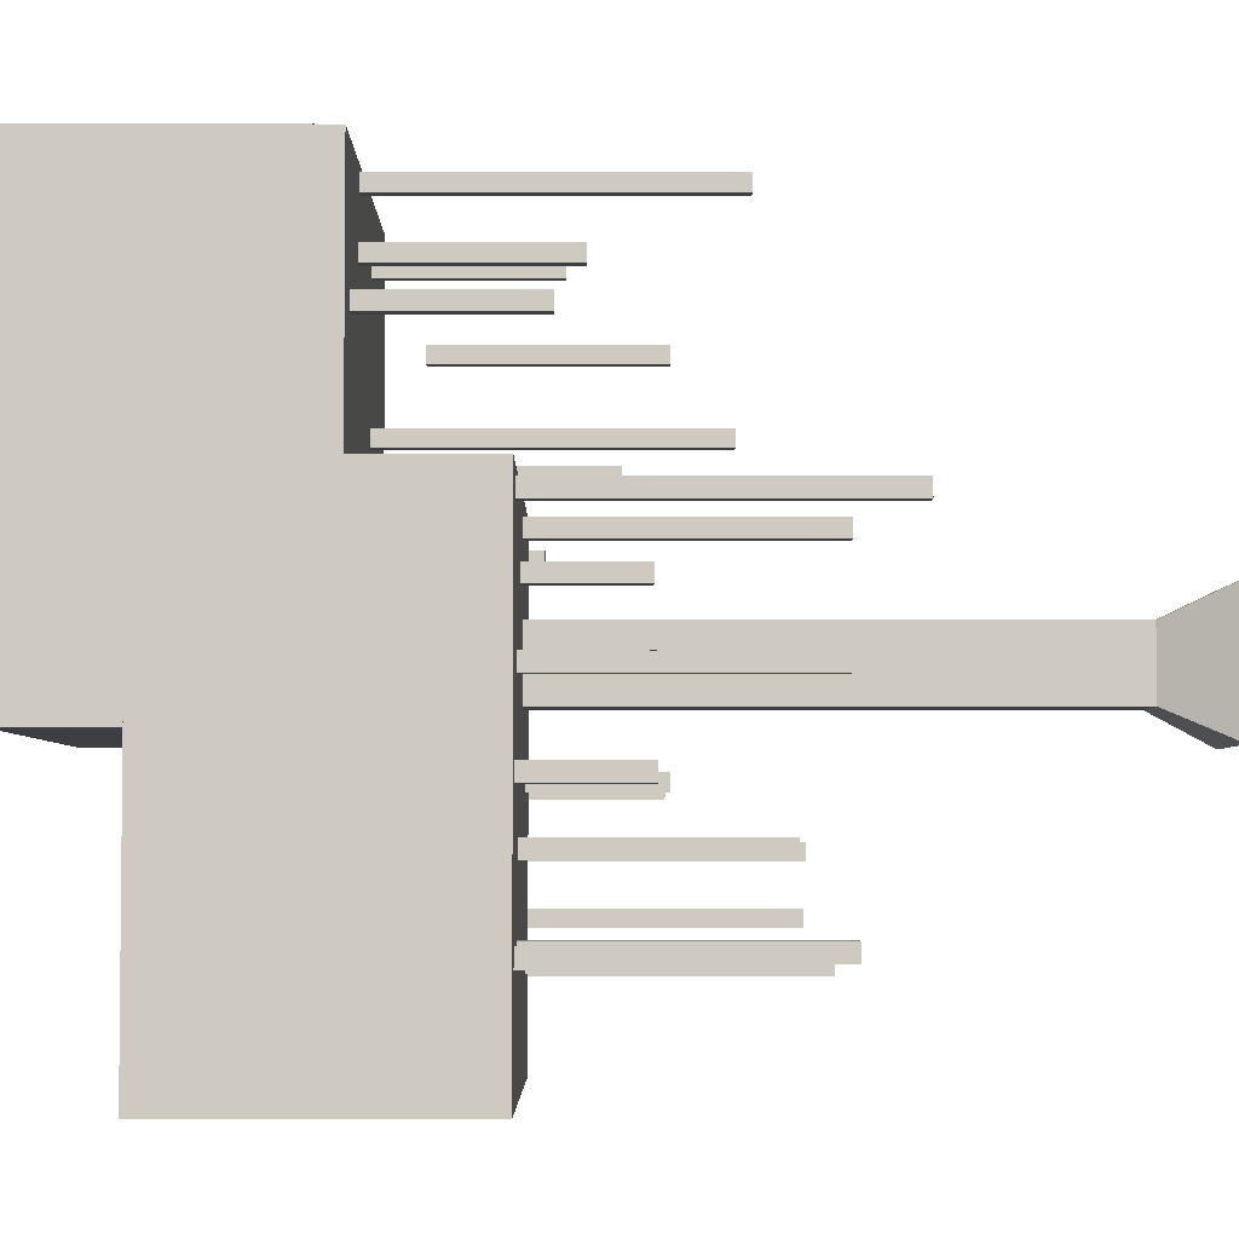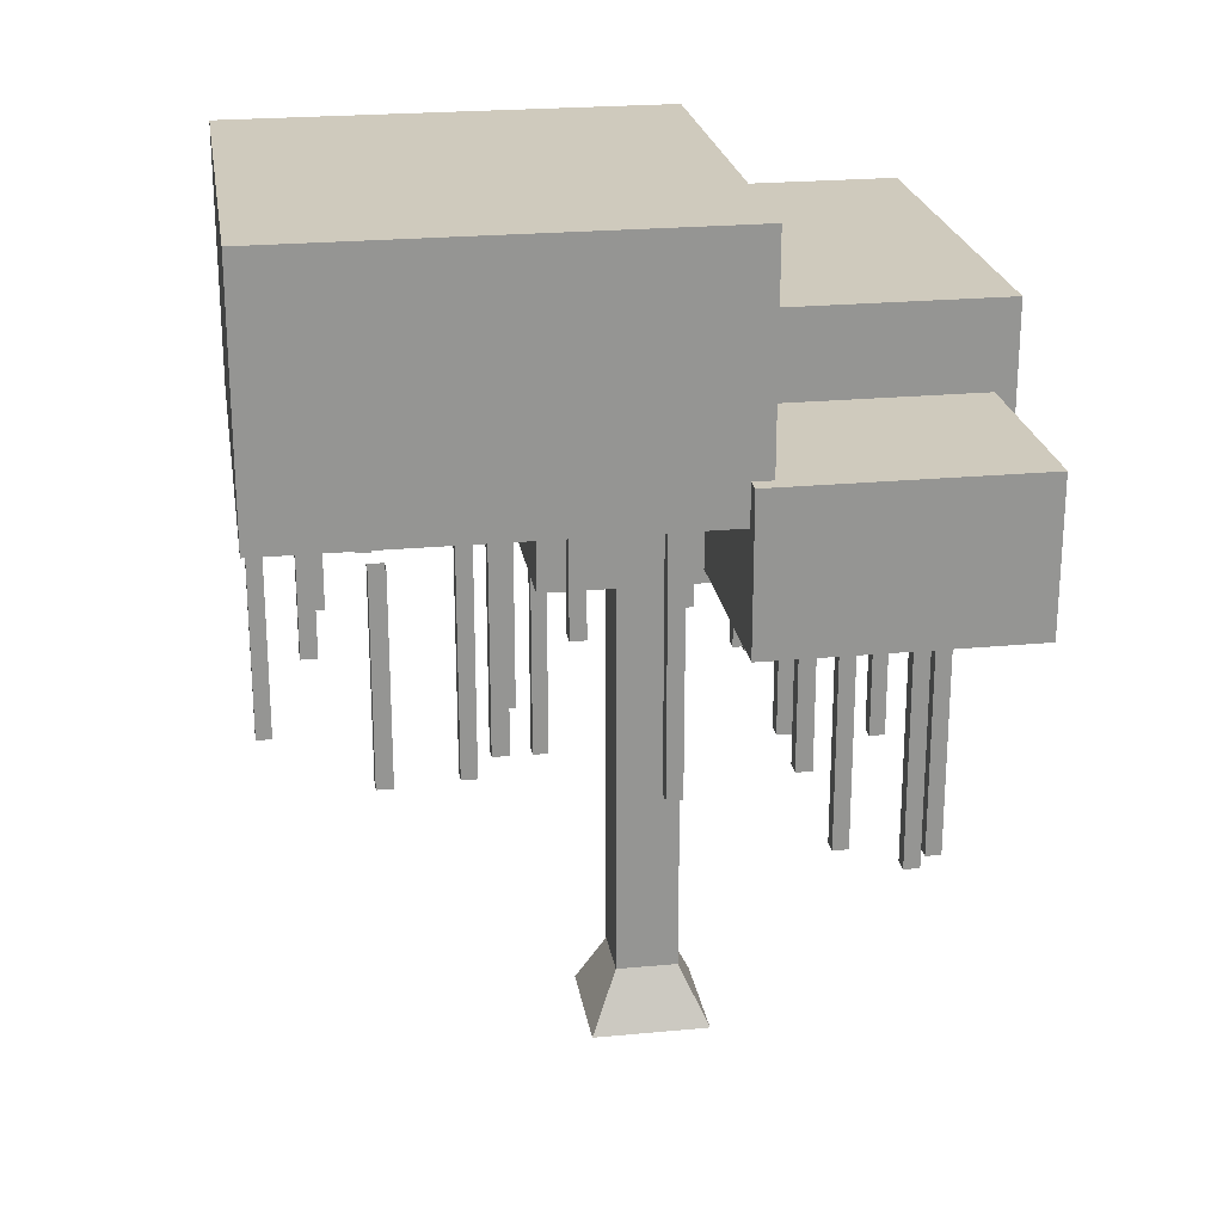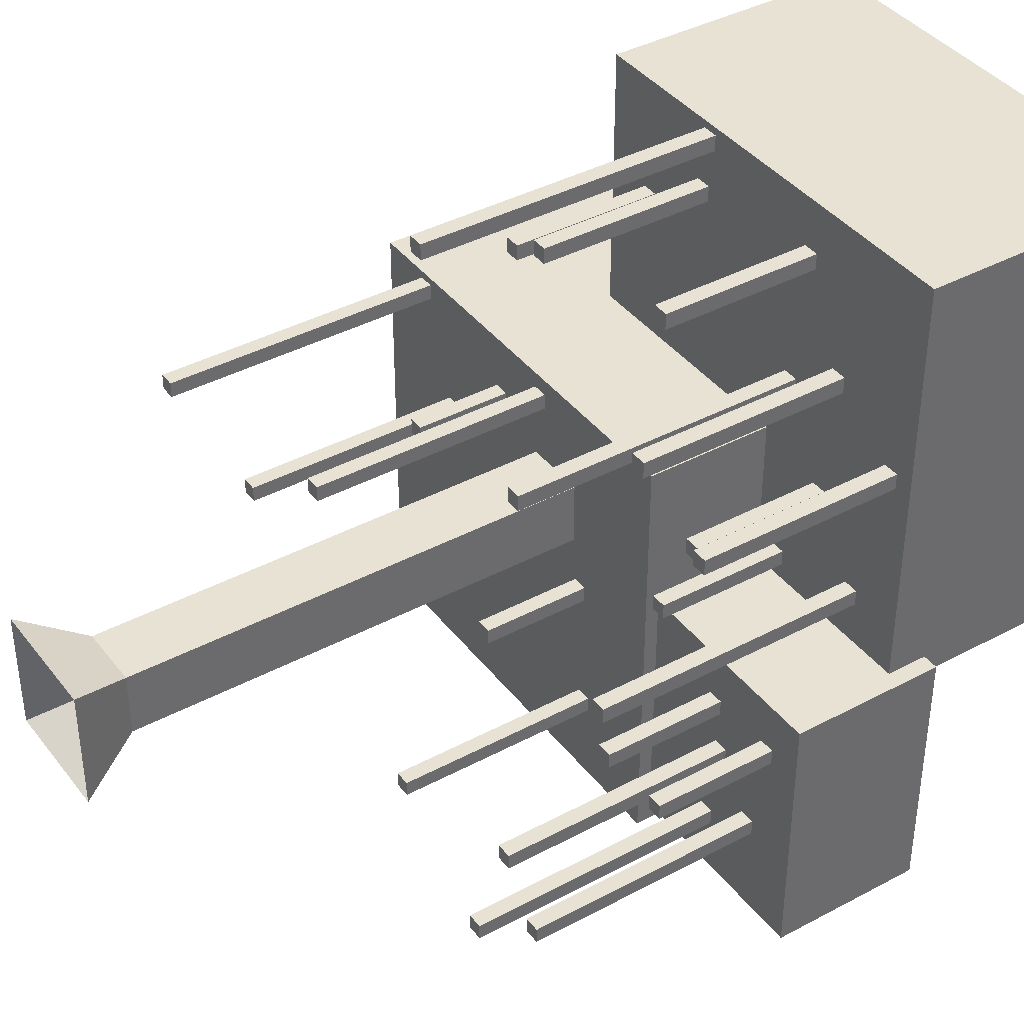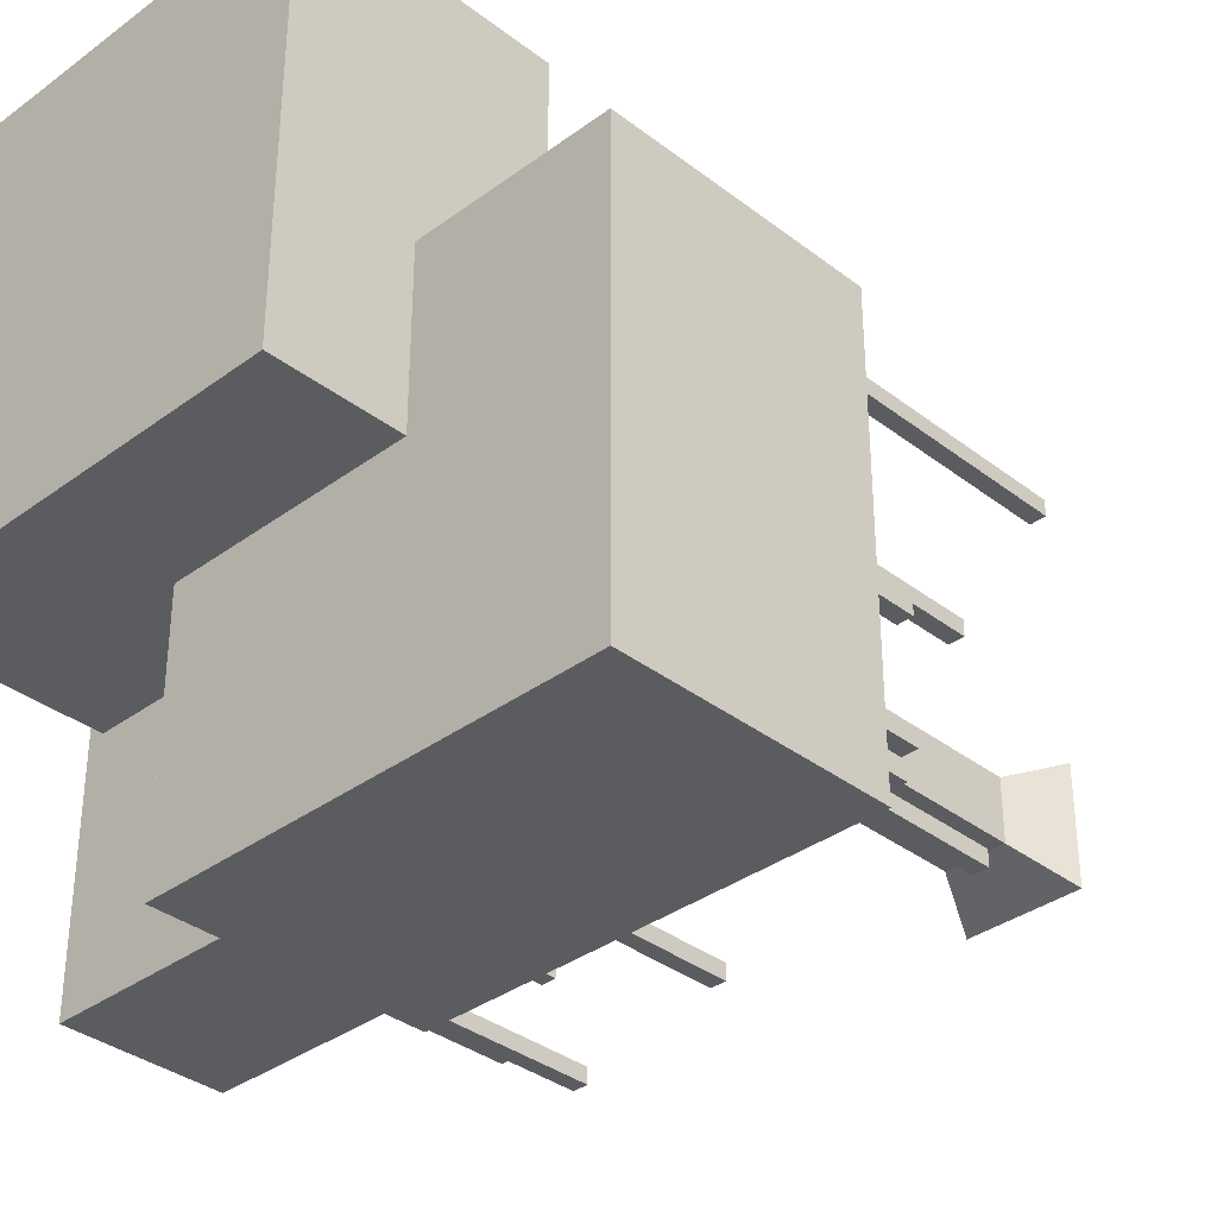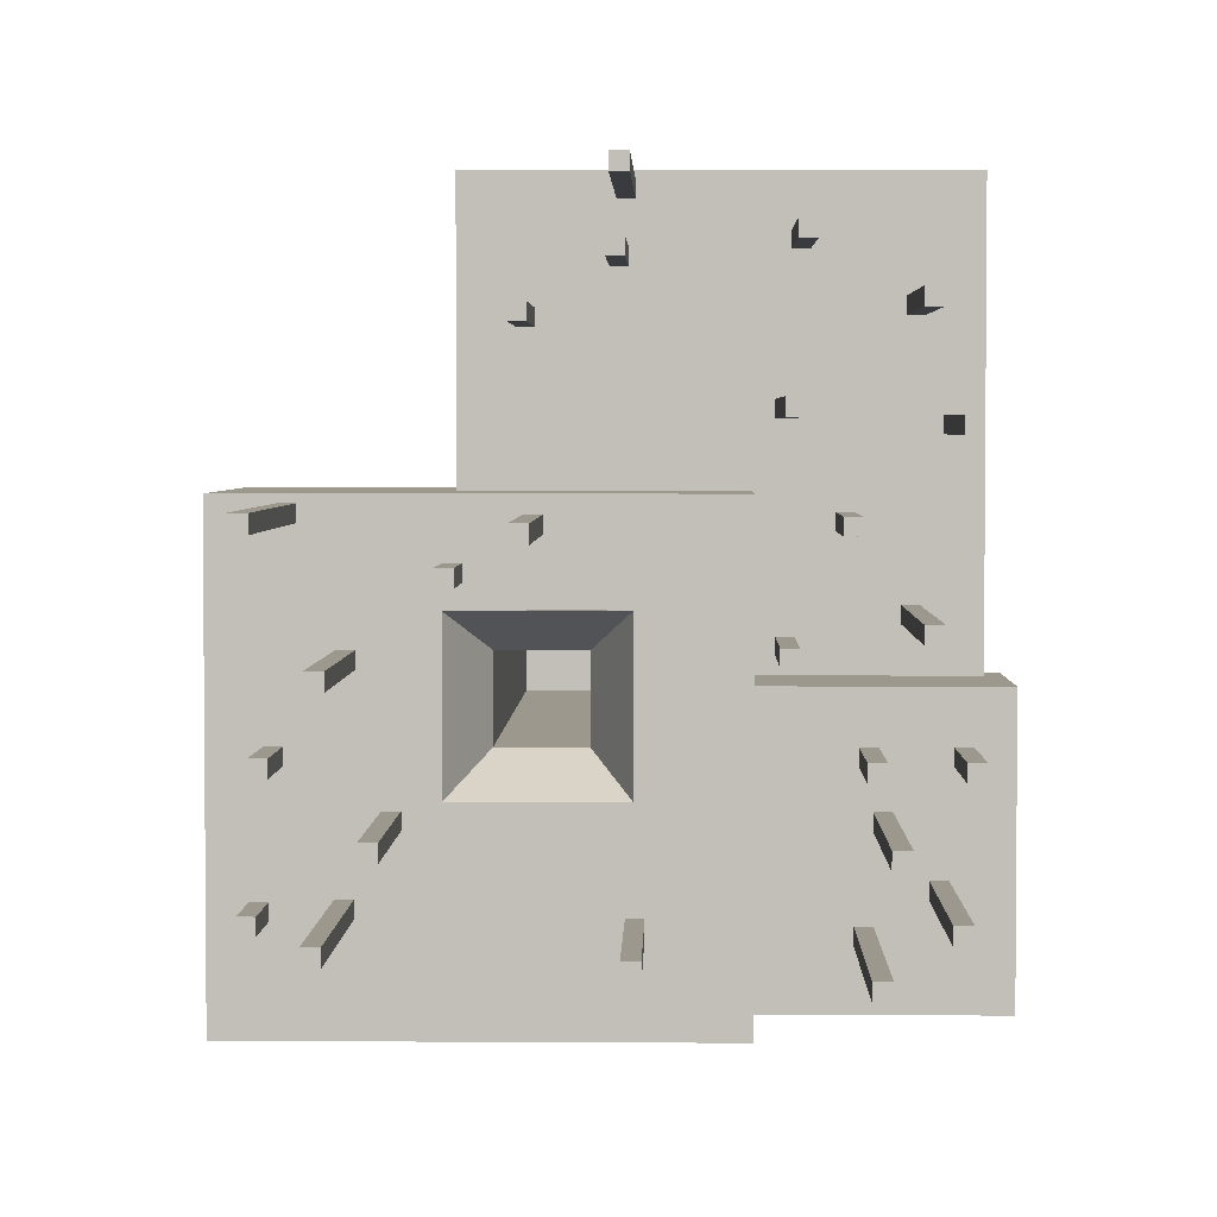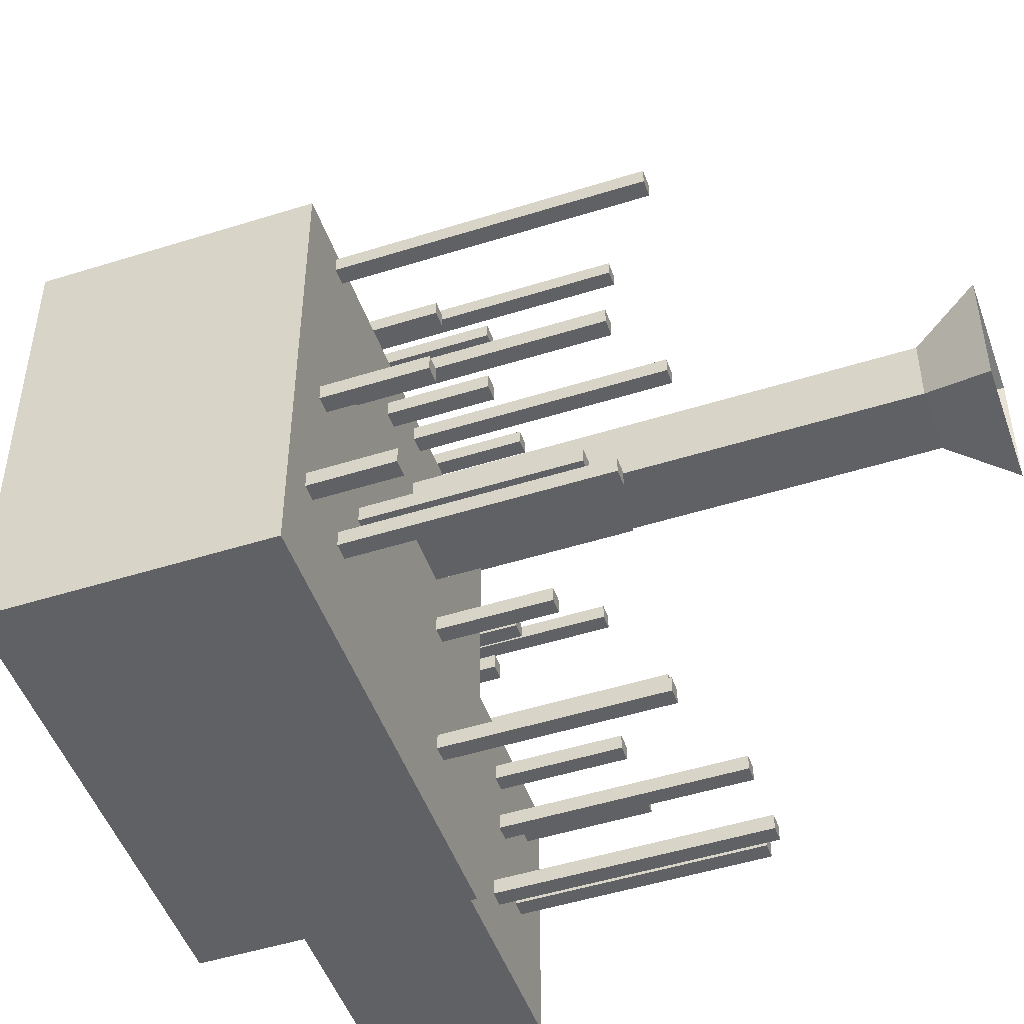
<metadata>
{"format":"obj","ext":"obj","renderer":"f3d","projection":"perspective","resolution":1024,"background":"white","views":[{"elev":-4.1,"azim":-90.2,"up":"+Z"},{"elev":23.1,"azim":80.9,"up":"+Y"},{"elev":39.7,"azim":56.4,"up":"+Z"},{"elev":-35.1,"azim":-135.6,"up":"+Z"},{"elev":3.2,"azim":1.3,"up":"+Z"},{"elev":-49.0,"azim":-70.7,"up":"+Z"}]}
</metadata>
<code>
o cryingtree3_Cube.007
v 1.937 6.862 -4.084
v 1.937 10.2 -4.084
v 1.937 6.862 1.61
v 1.937 10.2 1.61
v -3.757 6.862 -4.084
v -3.757 10.2 -4.084
v -3.757 6.862 1.61
v -3.757 10.2 1.61
v 1.937 9.099 -4.084
v 1.937 9.099 1.61
v -3.757 9.099 1.61
v -3.757 9.099 -4.084
v 0.8042 4.139 -2.993
v 0.8042 8.228 -2.993
v 0.8042 4.139 -2.788
v 0.8042 8.228 -2.788
v 0.5993 4.139 -2.993
v 0.5993 8.228 -2.993
v 0.5993 4.139 -2.788
v 0.5993 8.228 -2.788
v -0.2397 3.691 1.196
v -0.2397 7.779 1.196
v -0.2397 3.691 1.401
v -0.2397 7.779 1.401
v -0.4446 3.691 1.196
v -0.4446 7.779 1.196
v -0.4446 3.691 1.401
v -0.4446 7.779 1.401
v -2.796 3.167 1.305
v -2.796 7.256 1.305
v -2.796 3.167 1.51
v -2.796 7.256 1.51
v -3.001 3.167 1.305
v -3.001 7.256 1.305
v -3.001 3.167 1.51
v -3.001 7.256 1.51
v -2.183 3.853 -0.2065
v -2.183 7.941 -0.2065
v -2.183 3.853 -0.001574
v -2.183 7.941 -0.001574
v -2.387 3.853 -0.2065
v -2.387 7.941 -0.2065
v -2.387 3.853 -0.001574
v -2.387 7.941 -0.001574
v 3.748 4.947 0.1737
v 3.748 9.035 0.1737
v 3.748 4.947 0.3787
v 3.748 9.035 0.3787
v 3.543 4.947 0.1737
v 3.543 9.035 0.1737
v 3.543 4.947 0.3787
v 3.543 9.035 0.3787
v 2.389 4.721 2.391
v 2.389 8.81 2.391
v 2.389 4.721 2.596
v 2.389 8.81 2.596
v 2.185 4.721 2.391
v 2.185 8.81 2.391
v 2.185 4.721 2.596
v 2.185 8.81 2.596
v 3.761 5.368 3.478
v 3.761 8.018 3.478
v 3.761 5.368 3.682
v 3.761 8.018 3.682
v 3.556 5.368 3.478
v 3.556 8.018 3.478
v 3.556 5.368 3.682
v 3.556 8.018 3.682
v 0.6833 4.608 4.741
v 0.6833 8.696 4.741
v 0.6833 4.608 4.946
v 0.6833 8.696 4.946
v 0.4784 4.608 4.741
v 0.4784 8.696 4.741
v 0.4784 4.608 4.946
v 0.4784 8.696 4.946
v 2.4 6.765 -0.1798
v 2.4 10.85 -0.1798
v 2.4 6.765 0.02509
v 2.4 10.85 0.02509
v 2.195 6.765 -0.1798
v 2.195 10.85 -0.1798
v 2.195 6.765 0.02509
v 2.195 10.85 0.02509
v -1.719 4.301 -1.882
v -1.719 8.389 -1.882
v -1.719 4.301 -1.677
v -1.719 8.389 -1.677
v -1.924 4.301 -1.882
v -1.924 8.389 -1.882
v -1.924 4.301 -1.677
v -1.924 8.389 -1.677
v 4.443 8.523 -0.6496
v 4.443 11.86 -0.6496
v 4.443 8.523 5.044
v 4.443 11.86 5.044
v -1.251 8.523 -0.6496
v -1.251 11.86 -0.6496
v -1.251 8.523 5.044
v -1.251 11.86 5.044
v 4.443 10.76 -0.6496
v 4.443 10.76 5.044
v -1.251 10.76 5.044
v -1.251 10.76 -0.6496
v -2.216 3.783 -2.811
v -2.216 7.872 -2.811
v -2.216 3.783 -2.606
v -2.216 7.872 -2.606
v -2.421 3.783 -2.811
v -2.421 7.872 -2.811
v -2.421 3.783 -2.606
v -2.421 7.872 -2.606
v 0.6074 6.254 4.023
v 0.6074 10.34 4.023
v 0.6074 6.254 4.228
v 0.6074 10.34 4.228
v 0.4025 6.254 4.023
v 0.4025 10.34 4.023
v 0.4025 6.254 4.228
v 0.4025 10.34 4.228
v 0.7887 0 -0.7887
v 0.4151 7.887 -0.4151
v 0.7887 0 0.7887
v 0.4151 7.887 0.4151
v -0.7887 0 -0.7887
v -0.4151 7.887 -0.4151
v -0.7887 0 0.7887
v -0.4151 7.887 0.4151
v 0.4151 0.7887 -0.4151
v 0.4151 0.7887 0.4151
v -0.4151 0.7887 0.4151
v -0.4151 0.7887 -0.4151
v 4.202 5.894 2.216
v 4.202 8.544 2.216
v 4.202 5.894 2.42
v 4.202 8.544 2.42
v 3.997 5.894 2.216
v 3.997 8.544 2.216
v 3.997 5.894 2.42
v 3.997 8.544 2.42
v 2.566 6.488 4.209
v 2.566 9.139 4.209
v 2.566 6.488 4.414
v 2.566 9.139 4.414
v 2.361 6.488 4.209
v 2.361 9.139 4.209
v 2.361 6.488 4.414
v 2.361 9.139 4.414
v -0.4021 6.568 3.372
v -0.4021 9.219 3.372
v -0.4021 6.568 3.577
v -0.4021 9.219 3.577
v -0.607 6.568 3.372
v -0.607 9.219 3.372
v -0.607 6.568 3.577
v -0.607 9.219 3.577
v 3.04 6.71 1.176
v 3.04 9.361 1.176
v 3.04 6.71 1.381
v 3.04 9.361 1.381
v 2.835 6.71 1.176
v 2.835 9.361 1.176
v 2.835 6.71 1.381
v 2.835 9.361 1.381
v -3.101 5.853 -2.837
v -3.101 8.504 -2.837
v -3.101 5.853 -2.632
v -3.101 8.504 -2.632
v -3.306 5.853 -2.837
v -3.306 8.504 -2.837
v -3.306 5.853 -2.632
v -3.306 8.504 -2.632
v 3.225 5.438 -1.222
v 3.225 8.089 -1.222
v 3.225 5.438 -1.017
v 3.225 8.089 -1.017
v 3.02 5.438 -1.222
v 3.02 8.089 -1.222
v 3.02 5.438 -1.017
v 3.02 8.089 -1.017
v -2.94 5.605 -1.21
v -2.94 8.255 -1.21
v -2.94 5.605 -1.005
v -2.94 8.255 -1.005
v -3.145 5.605 -1.21
v -3.145 8.255 -1.21
v -3.145 5.605 -1.005
v -3.145 8.255 -1.005
v -1.079 5.615 0.6919
v -1.079 8.266 0.6919
v -1.079 5.615 0.8968
v -1.079 8.266 0.8968
v -1.284 5.615 0.6919
v -1.284 8.266 0.6919
v -1.284 5.615 0.8968
v -1.284 8.266 0.8968
v 4.657 7.042 -3.818
v 4.657 9.056 -3.818
v 4.657 7.042 -0.3872
v 4.657 9.056 -0.3872
v 1.226 7.042 -3.818
v 1.226 9.056 -3.818
v 1.226 7.042 -0.3872
v 1.226 9.056 -0.3872
v 4.657 8.39 -3.818
v 4.657 8.39 -0.3872
v 1.226 8.39 -0.3872
v 1.226 8.39 -3.818
v 3.179 3.66 -3.098
v 3.179 7.749 -3.098
v 3.179 3.66 -2.893
v 3.179 7.749 -2.893
v 2.974 3.66 -3.098
v 2.974 7.749 -3.098
v 2.974 3.66 -2.893
v 2.974 7.749 -2.893
v 3.377 3.941 -1.899
v 3.377 8.029 -1.899
v 3.377 3.941 -1.694
v 3.377 8.029 -1.694
v 3.172 3.941 -1.899
v 3.172 8.029 -1.899
v 3.172 3.941 -1.694
v 3.172 8.029 -1.694
v 3.958 3.941 -2.61
v 3.958 8.029 -2.61
v 3.958 3.941 -2.405
v 3.958 8.029 -2.405
v 3.753 3.941 -2.61
v 3.753 8.029 -2.61
v 3.753 3.941 -2.405
v 3.753 8.029 -2.405
v 4.212 5.438 -1.222
v 4.212 8.089 -1.222
v 4.212 5.438 -1.017
v 4.212 8.089 -1.017
v 4.007 5.438 -1.222
v 4.007 8.089 -1.222
v 4.007 5.438 -1.017
v 4.007 8.089 -1.017
v 0.6678 5.438 -1.222
v 0.6678 8.089 -1.222
v 0.6678 5.438 -1.017
v 0.6678 8.089 -1.017
v 0.4628 5.438 -1.222
v 0.4628 8.089 -1.222
v 0.4628 5.438 -1.017
v 0.4628 8.089 -1.017
f 9 2 4 10
f 10 4 8 11
f 11 8 6 12
f 12 6 2 9
f 3 7 5 1
f 8 4 2 6
f 5 12 9 1
f 7 11 12 5
f 3 10 11 7
f 1 9 10 3
f 13 14 16 15
f 15 16 20 19
f 19 20 18 17
f 17 18 14 13
f 15 19 17 13
f 21 22 24 23
f 23 24 28 27
f 27 28 26 25
f 25 26 22 21
f 23 27 25 21
f 29 30 32 31
f 31 32 36 35
f 35 36 34 33
f 33 34 30 29
f 31 35 33 29
f 37 38 40 39
f 39 40 44 43
f 43 44 42 41
f 41 42 38 37
f 39 43 41 37
f 45 46 48 47
f 47 48 52 51
f 51 52 50 49
f 49 50 46 45
f 47 51 49 45
f 53 54 56 55
f 55 56 60 59
f 59 60 58 57
f 57 58 54 53
f 55 59 57 53
f 61 62 64 63
f 63 64 68 67
f 67 68 66 65
f 65 66 62 61
f 63 67 65 61
f 69 70 72 71
f 71 72 76 75
f 75 76 74 73
f 73 74 70 69
f 71 75 73 69
f 77 78 80 79
f 79 80 84 83
f 83 84 82 81
f 81 82 78 77
f 79 83 81 77
f 85 86 88 87
f 87 88 92 91
f 91 92 90 89
f 89 90 86 85
f 87 91 89 85
f 101 94 96 102
f 102 96 100 103
f 103 100 98 104
f 104 98 94 101
f 95 99 97 93
f 100 96 94 98
f 97 104 101 93
f 99 103 104 97
f 95 102 103 99
f 93 101 102 95
f 105 106 108 107
f 107 108 112 111
f 111 112 110 109
f 109 110 106 105
f 107 111 109 105
f 113 114 116 115
f 115 116 120 119
f 119 120 118 117
f 117 118 114 113
f 115 119 117 113
f 129 122 124 130
f 130 124 128 131
f 131 128 126 132
f 132 126 122 129
f 125 132 129 121
f 127 131 132 125
f 123 130 131 127
f 121 129 130 123
f 133 134 136 135
f 135 136 140 139
f 139 140 138 137
f 137 138 134 133
f 135 139 137 133
f 141 142 144 143
f 143 144 148 147
f 147 148 146 145
f 145 146 142 141
f 143 147 145 141
f 149 150 152 151
f 151 152 156 155
f 155 156 154 153
f 153 154 150 149
f 151 155 153 149
f 157 158 160 159
f 159 160 164 163
f 163 164 162 161
f 161 162 158 157
f 159 163 161 157
f 165 166 168 167
f 167 168 172 171
f 171 172 170 169
f 169 170 166 165
f 167 171 169 165
f 173 174 176 175
f 175 176 180 179
f 179 180 178 177
f 177 178 174 173
f 175 179 177 173
f 181 182 184 183
f 183 184 188 187
f 187 188 186 185
f 185 186 182 181
f 183 187 185 181
f 189 190 192 191
f 191 192 196 195
f 195 196 194 193
f 193 194 190 189
f 191 195 193 189
f 205 198 200 206
f 206 200 204 207
f 208 202 198 205
f 199 203 201 197
f 204 200 198 202
f 201 208 205 197
f 199 206 207 203
f 197 205 206 199
f 209 210 212 211
f 211 212 216 215
f 215 216 214 213
f 213 214 210 209
f 211 215 213 209
f 217 218 220 219
f 219 220 224 223
f 223 224 222 221
f 221 222 218 217
f 219 223 221 217
f 225 226 228 227
f 227 228 232 231
f 231 232 230 229
f 229 230 226 225
f 227 231 229 225
f 233 234 236 235
f 235 236 240 239
f 239 240 238 237
f 237 238 234 233
f 235 239 237 233
f 241 242 244 243
f 243 244 248 247
f 247 248 246 245
f 245 246 242 241
f 243 247 245 241

</code>
